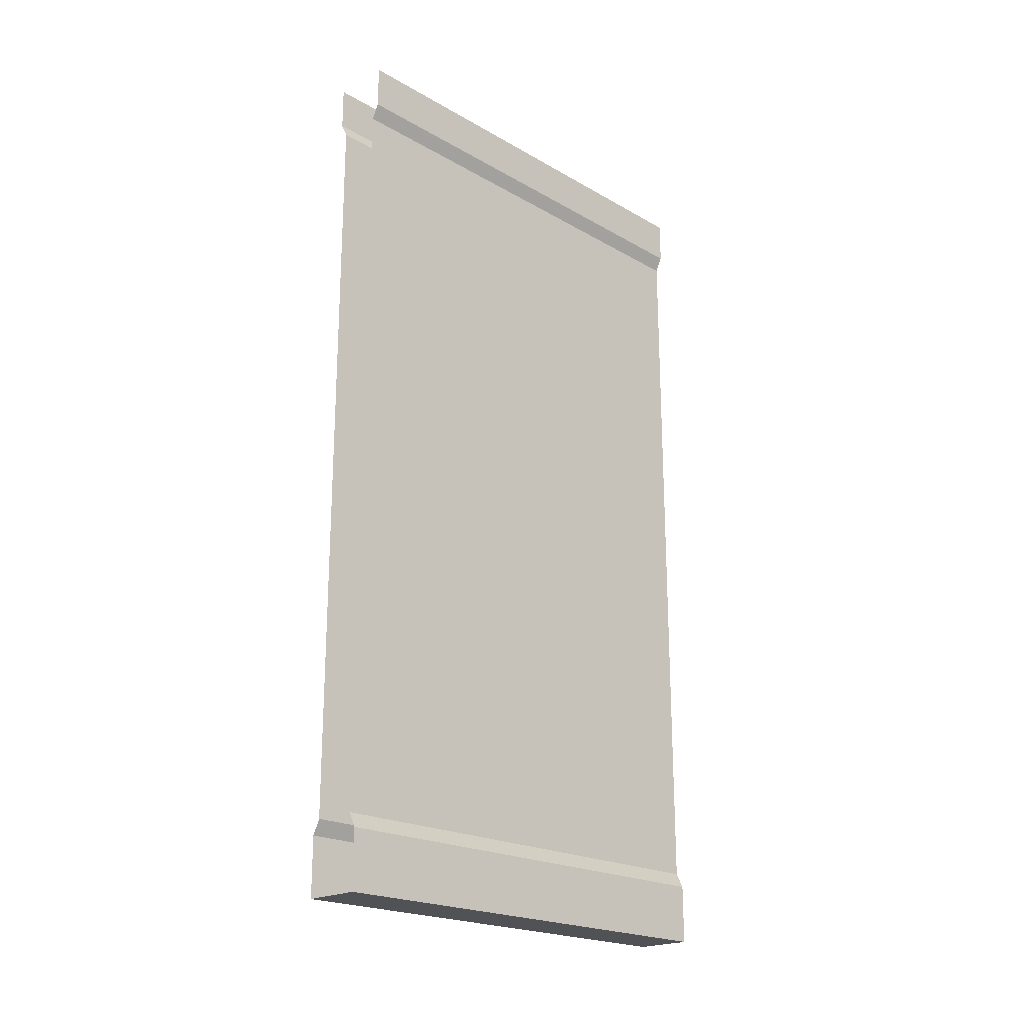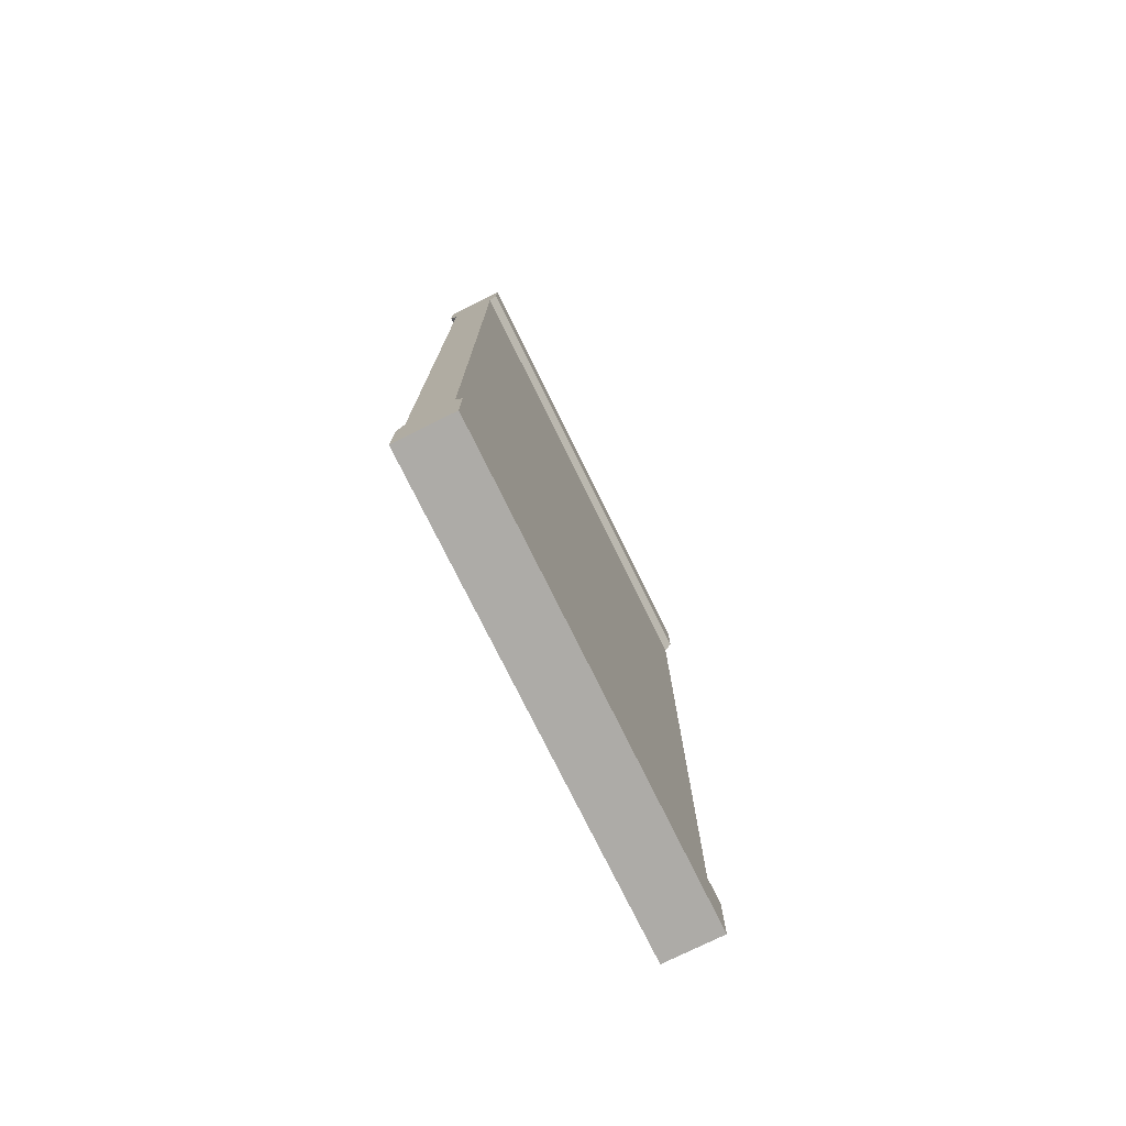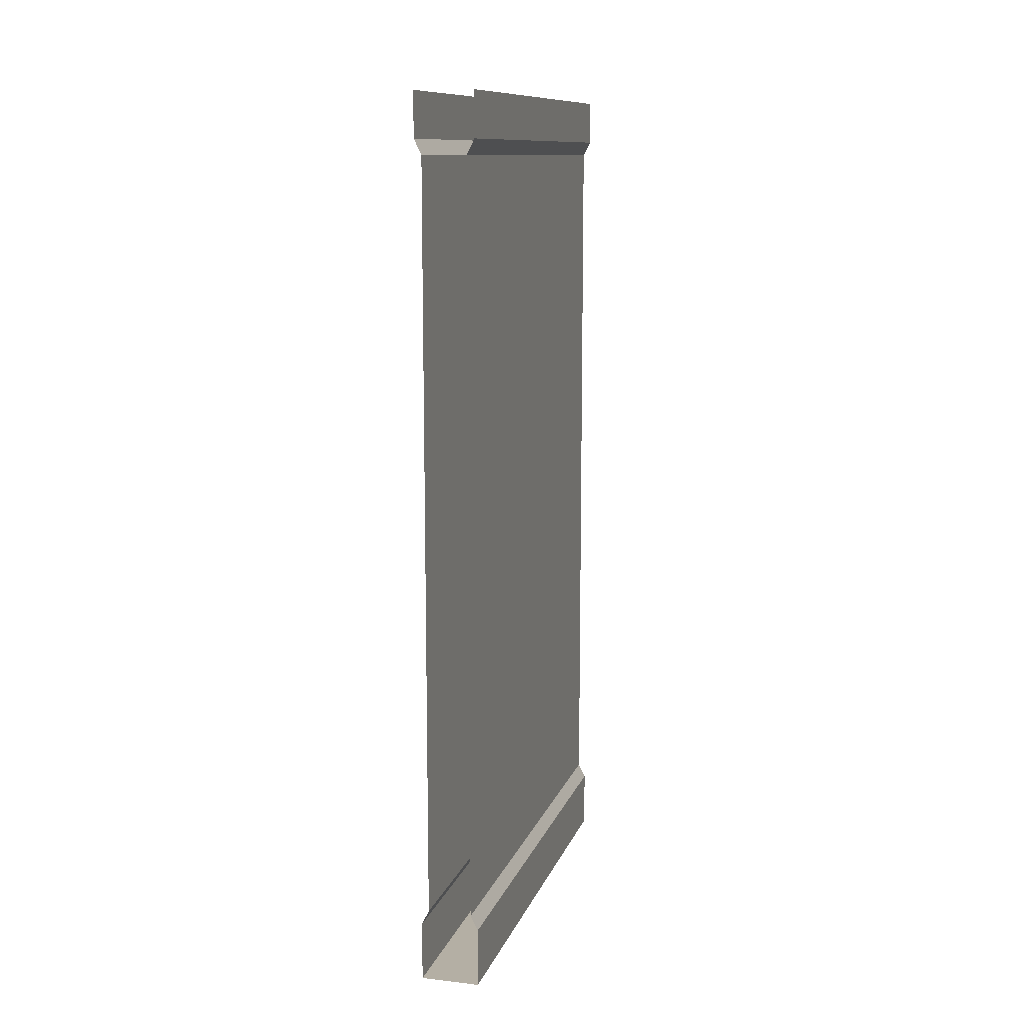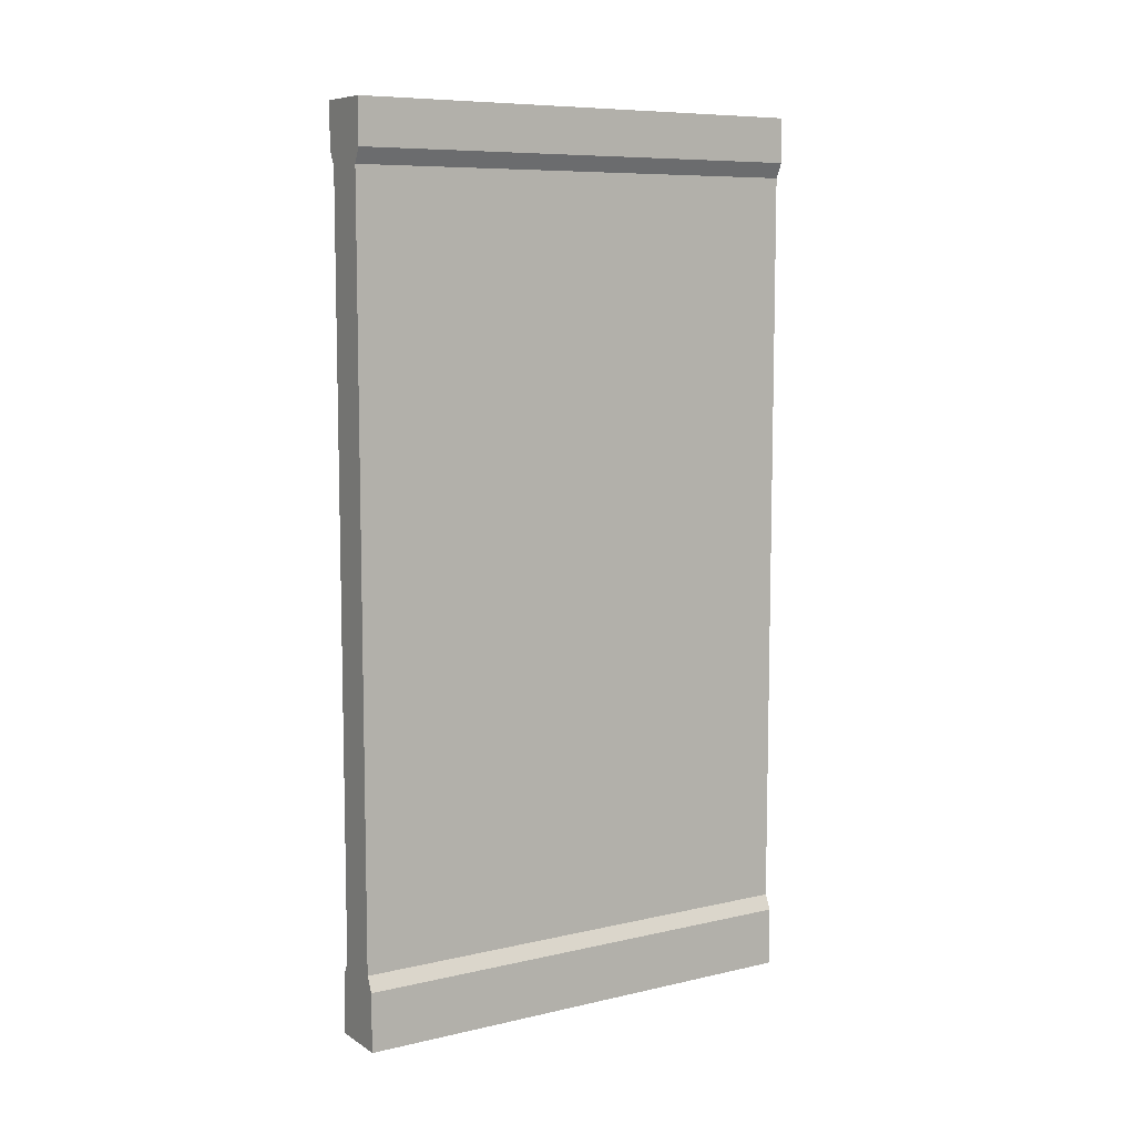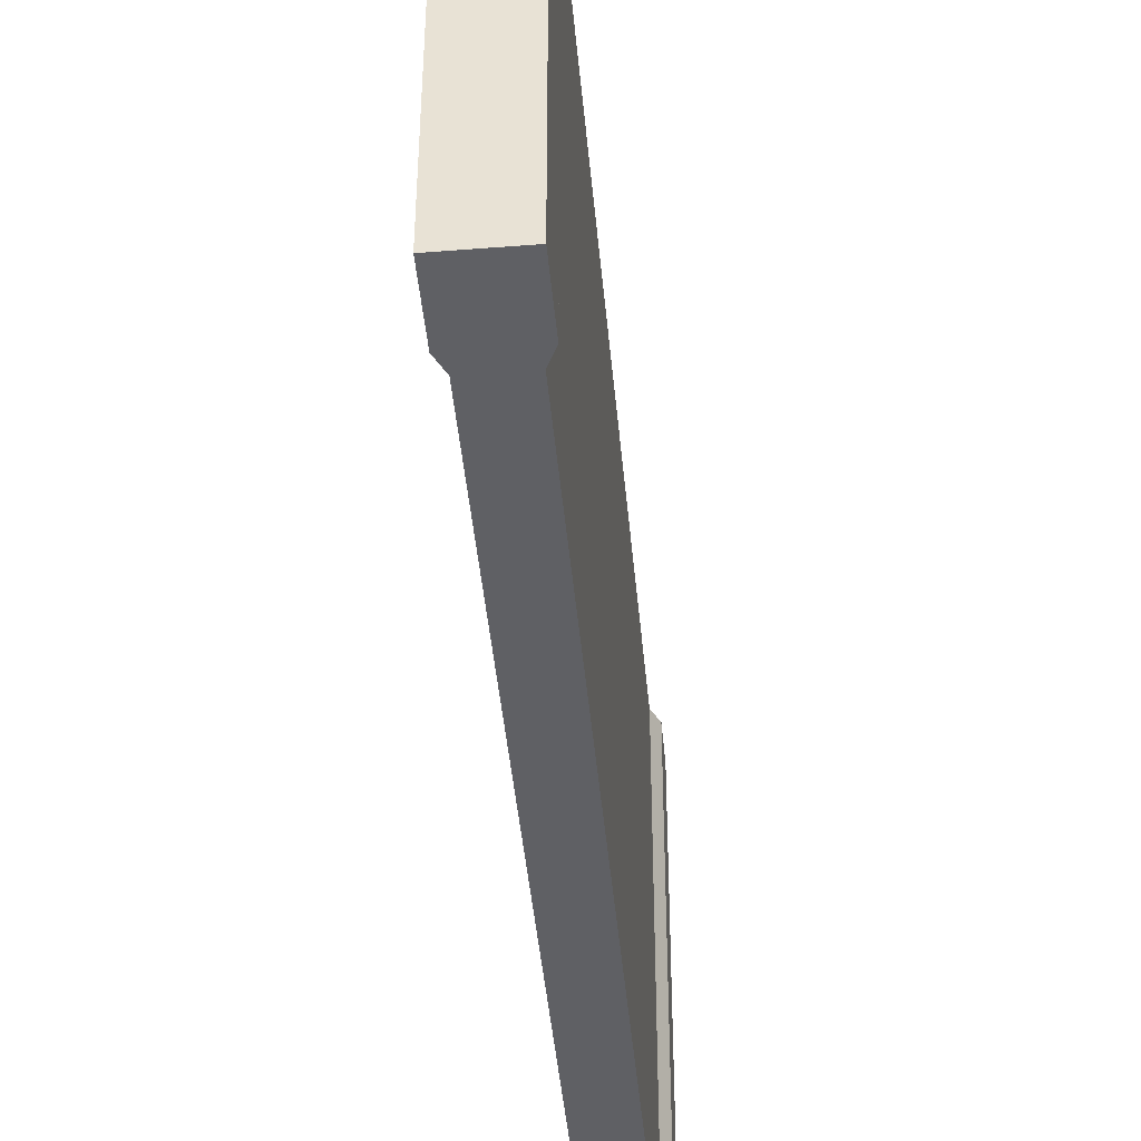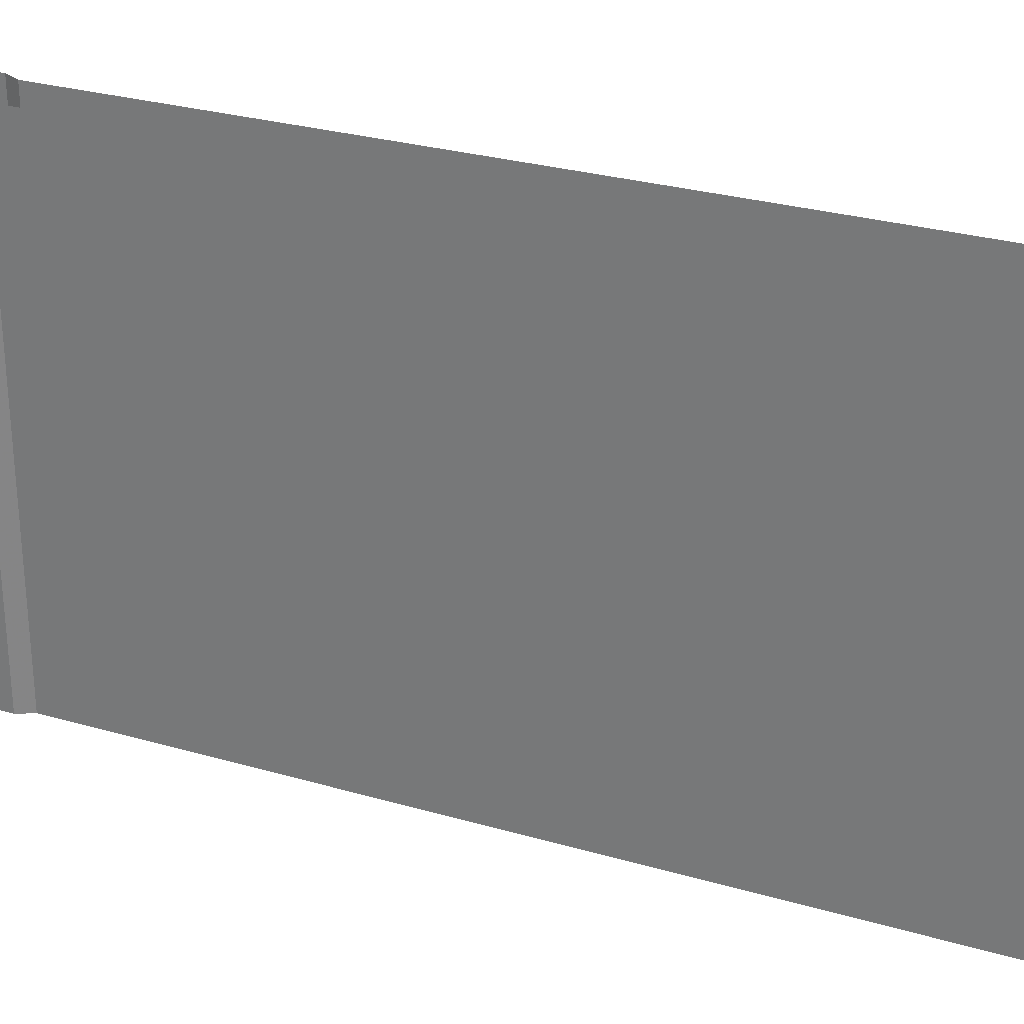
<metadata>
{"format":"obj","ext":"obj","renderer":"f3d","projection":"perspective","resolution":1024,"background":"white","views":[{"elev":-21.2,"azim":44.6,"up":"+Y"},{"elev":-76.4,"azim":-153.7,"up":"+Y"},{"elev":11.3,"azim":15.5,"up":"+Y"},{"elev":8.3,"azim":-121.9,"up":"+Y"},{"elev":-44.7,"azim":5.2,"up":"+Z"},{"elev":28.4,"azim":113.7,"up":"+Z"}]}
</metadata>
<code>
v -0.5 -1.875 -0.5
v -0.5 -1.875 0.5
v -0.5 -1.75 0.5
v -0.5 -1.75 -0.5
v -0.375 -1.75 -0.5
v -0.375 -1.875 -0.5
v -0.375 -1.875 0.5
v -0.4844 -1.719 0.5
v -0.4844 -1.719 -0.5
v -0.3906 -1.719 -0.5
v -0.375 -1.75 0.5
v -0.4844 -0.125 0.5
v -0.4844 -0.125 -0.5
v -0.3906 -0.125 -0.5
v -0.3906 -1.719 0.5
v -0.5 -0.09375 0.5
v -0.5 -0.09375 -0.5
v -0.375 -0.09375 -0.5
v -0.3906 -0.125 0.5
v -0.5 0 0.5
v -0.5 0 -0.5
v -0.375 0 -0.5
v -0.375 -0.09375 0.5
v -0.375 0 0.5
f 1 2 3
f 1 3 4
f 1 4 5
f 1 5 6
f 1 6 7
f 1 7 2
f 4 9 10
f 4 10 5
f 5 11 7
f 5 7 6
f 9 13 14
f 9 14 10
f 13 17 18
f 13 18 14
f 17 16 20
f 17 20 21
f 17 21 22
f 17 22 18
f 18 22 23
f 23 22 24
f 4 3 8
f 4 8 9
f 5 10 11
f 10 15 11
f 13 12 16
f 13 16 17
f 14 18 19
f 18 23 19
f 9 8 12
f 9 12 13
f 10 14 15
f 14 19 15

</code>
